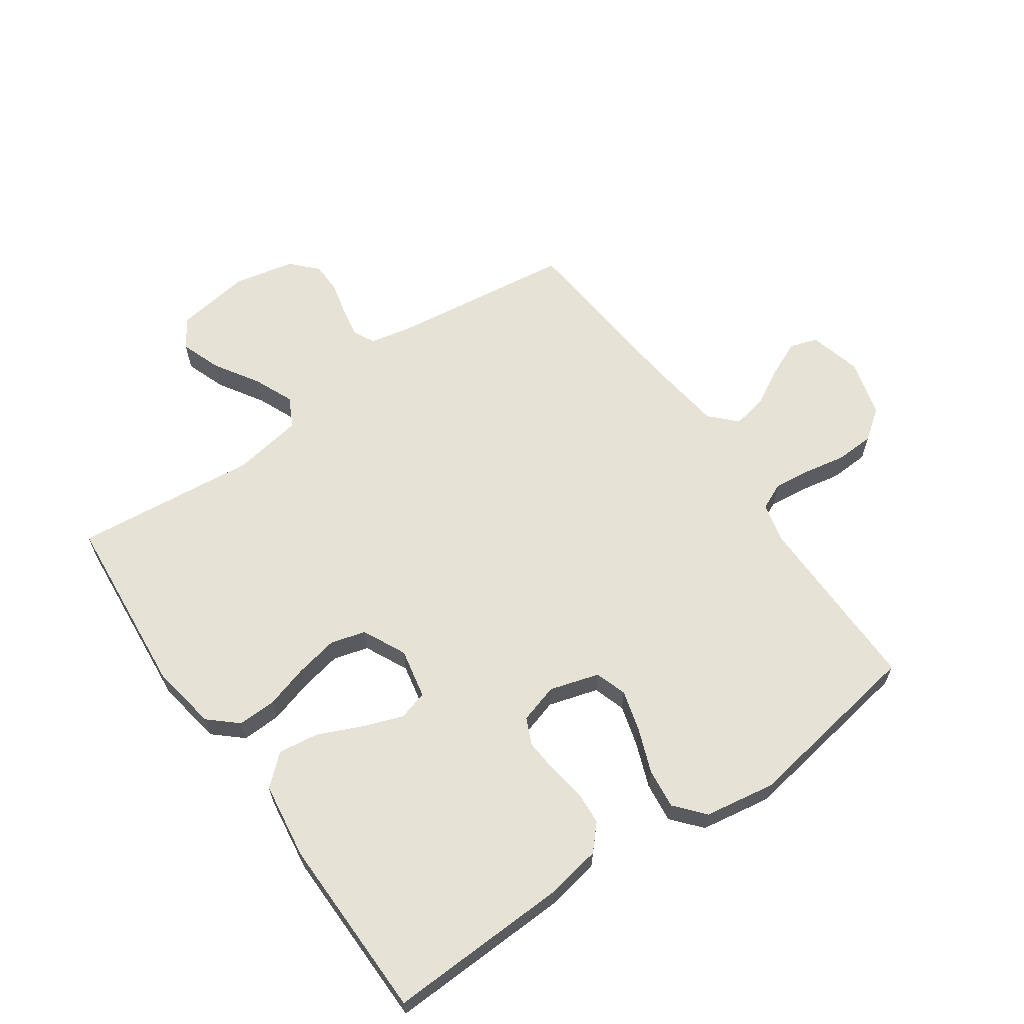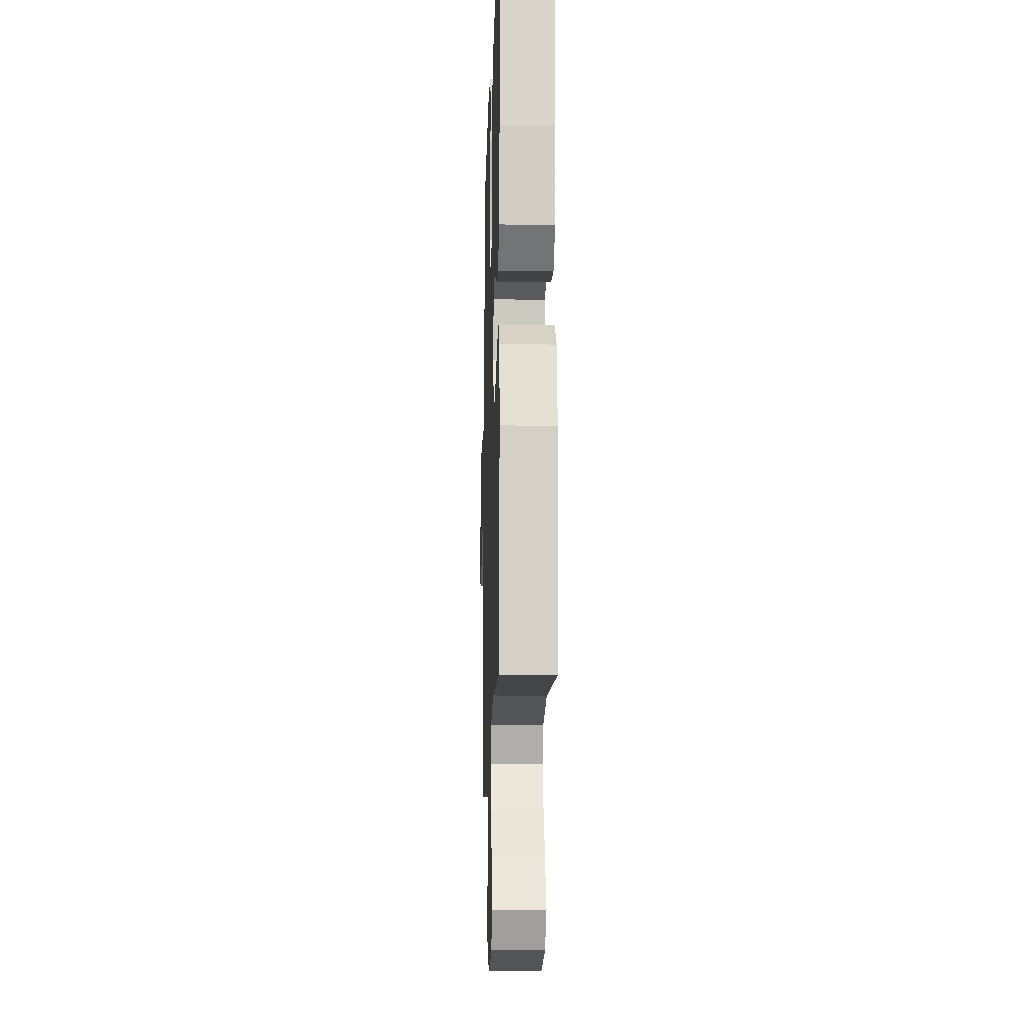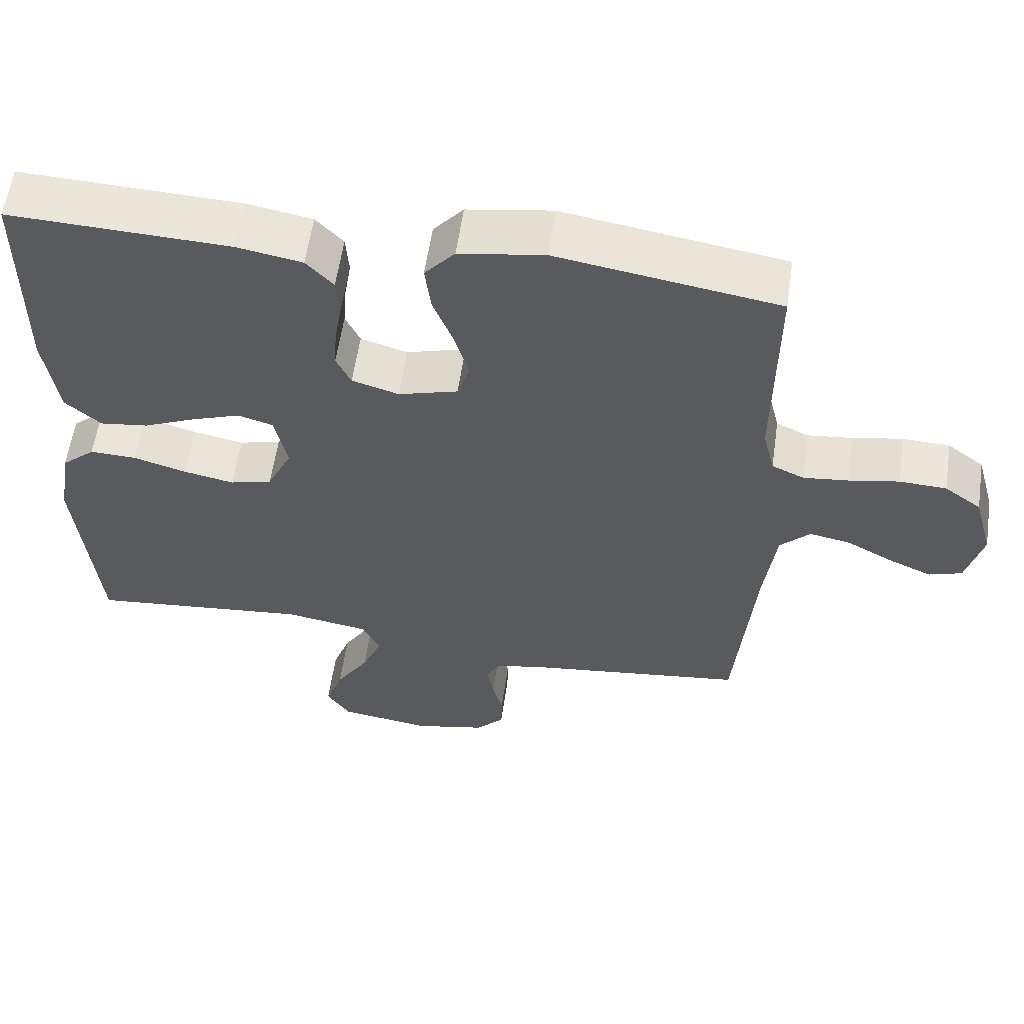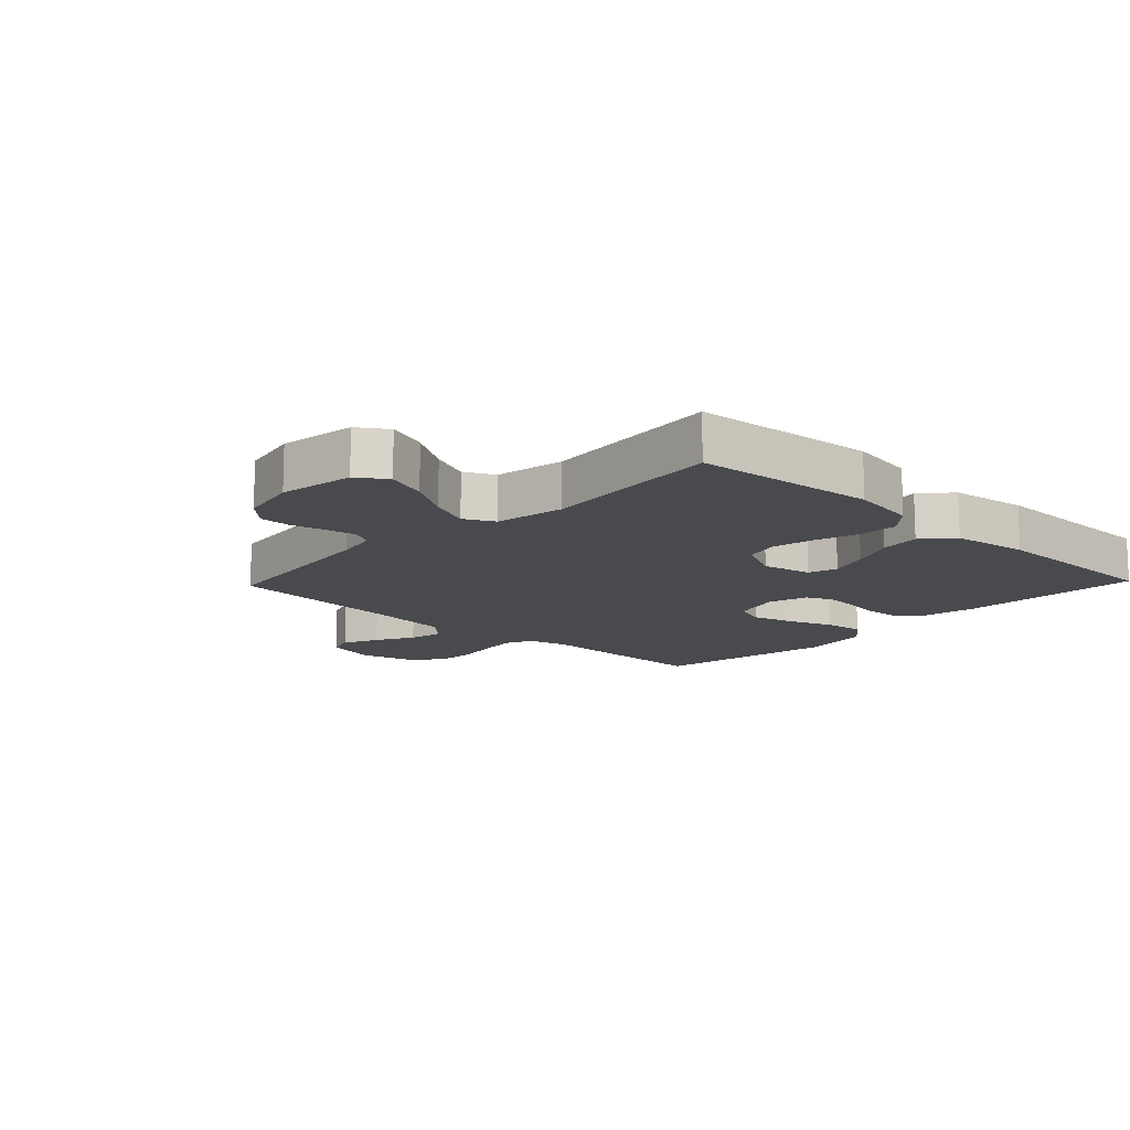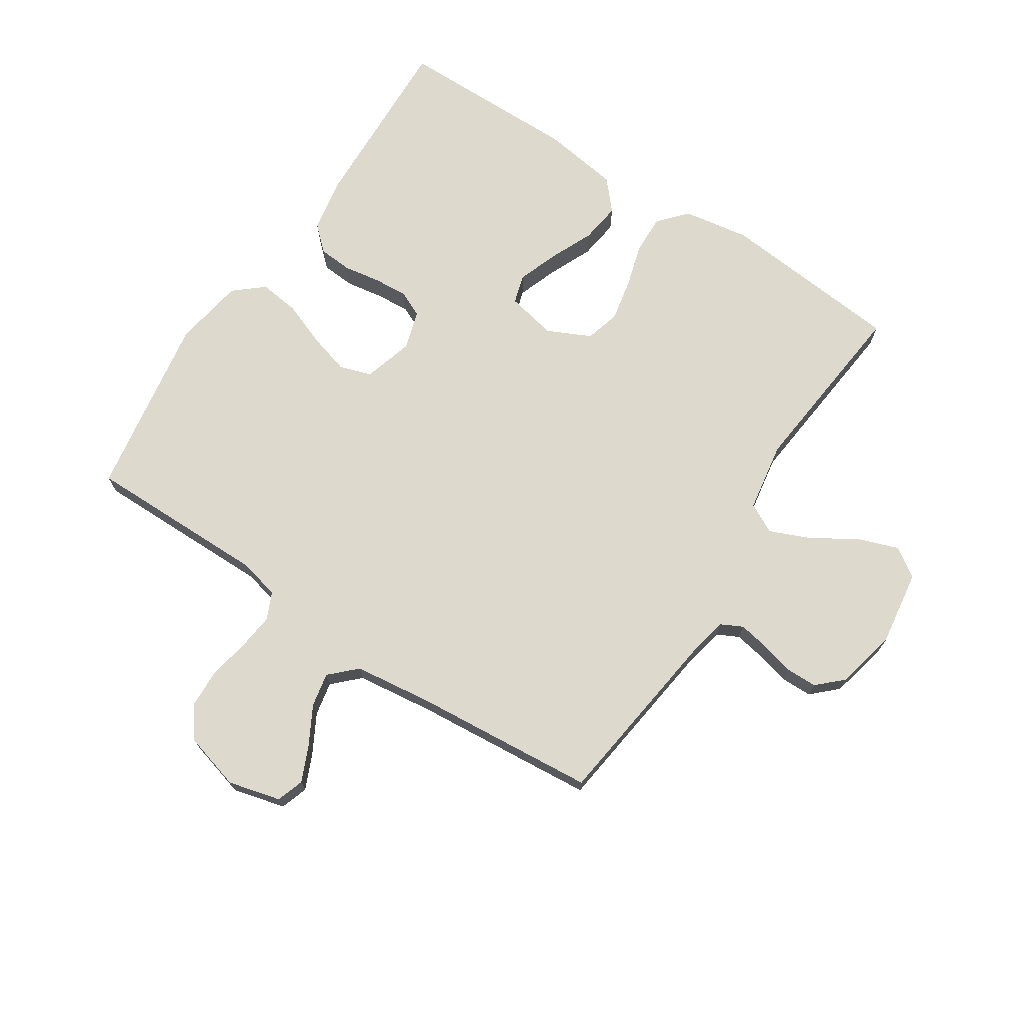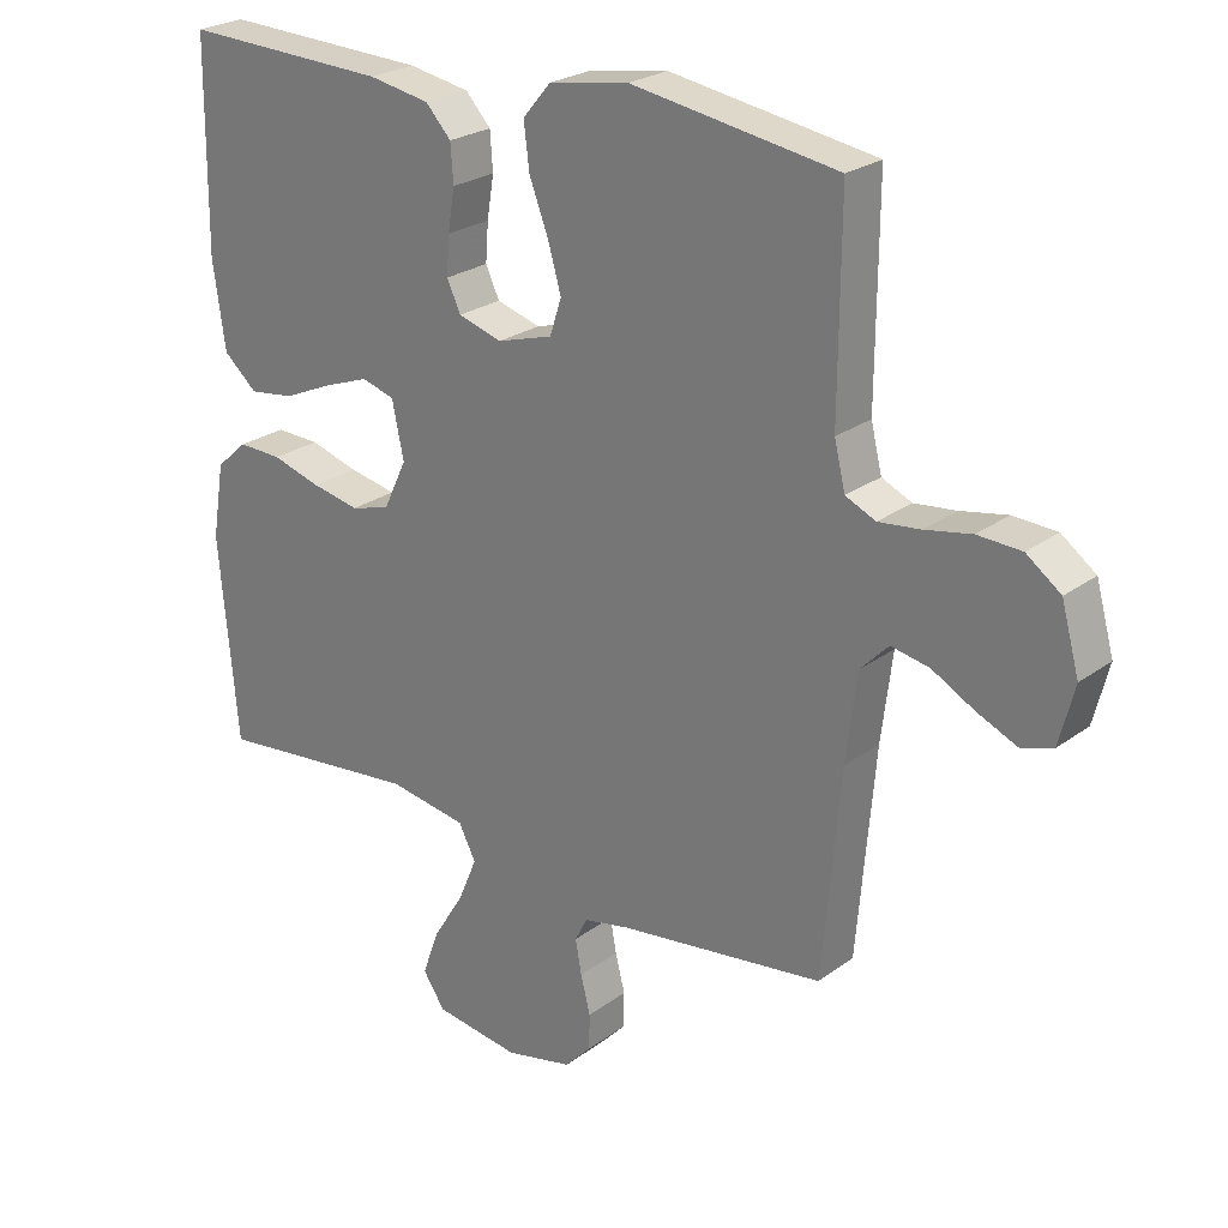
<metadata>
{"format":"obj","ext":"obj","renderer":"f3d","projection":"perspective","resolution":1024,"background":"white","views":[{"elev":63.0,"azim":-35.0,"up":"+Y"},{"elev":-14.7,"azim":-91.7,"up":"+Z"},{"elev":58.7,"azim":8.3,"up":"+Z"},{"elev":-13.4,"azim":-133.6,"up":"+Y"},{"elev":71.9,"azim":123.2,"up":"+Y"},{"elev":24.5,"azim":40.0,"up":"+Z"}]}
</metadata>
<code>
v 0.5 0.07 -0.5
v 0.2 0.07 -0.539
v 0.133 0.07 -0.553
v 0.115 0.07 -0.588
v 0.124 0.07 -0.638
v 0.138 0.07 -0.693
v 0.137 0.07 -0.745
v 0.098 0.07 -0.786
v 0 0.07 -0.808
v -0.125 0.07 -0.79
v -0.157 0.07 -0.742
v -0.133 0.07 -0.675
v -0.088 0.07 -0.603
v -0.06 0.07 -0.537
v -0.085 0.07 -0.488
v -0.2 0.07 -0.469
v -0.5 0.07 -0.5
v -0.527 0.07 -0.2
v -0.509 0.07 -0.091
v -0.463 0.07 -0.05
v -0.399 0.07 -0.052
v -0.328 0.07 -0.073
v -0.258 0.07 -0.087
v -0.201 0.07 -0.071
v -0.167 0.07 0
v -0.184 0.07 0.082
v -0.232 0.07 0.096
v -0.298 0.07 0.072
v -0.37 0.07 0.04
v -0.436 0.07 0.031
v -0.485 0.07 0.074
v -0.503 0.07 0.2
v -0.5 0.07 0.5
v -0.2 0.07 0.489
v -0.111 0.07 0.473
v -0.074 0.07 0.433
v -0.07 0.07 0.378
v -0.08 0.07 0.317
v -0.084 0.07 0.261
v -0.064 0.07 0.218
v 0 0.07 0.199
v 0.081 0.07 0.223
v 0.098 0.07 0.275
v 0.079 0.07 0.342
v 0.051 0.07 0.415
v 0.043 0.07 0.481
v 0.084 0.07 0.529
v 0.2 0.07 0.548
v 0.5 0.07 0.5
v 0.498 0.07 0.2
v 0.514 0.07 0.134
v 0.558 0.07 0.114
v 0.619 0.07 0.121
v 0.687 0.07 0.134
v 0.751 0.07 0.131
v 0.801 0.07 0.094
v 0.827 0.07 0
v 0.805 0.07 -0.086
v 0.76 0.07 -0.101
v 0.701 0.07 -0.075
v 0.639 0.07 -0.041
v 0.583 0.07 -0.03
v 0.542 0.07 -0.072
v 0.526 0.07 -0.2
v 0.5 0 -0.5
v 0.2 0 -0.539
v 0.133 0 -0.553
v 0.115 0 -0.588
v 0.124 0 -0.638
v 0.138 0 -0.693
v 0.137 0 -0.745
v 0.098 0 -0.786
v 0 0 -0.808
v -0.125 0 -0.79
v -0.157 0 -0.742
v -0.133 0 -0.675
v -0.088 0 -0.603
v -0.06 0 -0.537
v -0.085 0 -0.488
v -0.2 0 -0.469
v -0.5 0 -0.5
v -0.527 0 -0.2
v -0.509 0 -0.091
v -0.463 0 -0.05
v -0.399 0 -0.052
v -0.328 0 -0.073
v -0.258 0 -0.087
v -0.201 0 -0.071
v -0.167 0 0
v -0.184 0 0.082
v -0.232 0 0.096
v -0.298 0 0.072
v -0.37 0 0.04
v -0.436 0 0.031
v -0.485 0 0.074
v -0.503 0 0.2
v -0.5 0 0.5
v -0.2 0 0.489
v -0.111 0 0.473
v -0.074 0 0.433
v -0.07 0 0.378
v -0.08 0 0.317
v -0.084 0 0.261
v -0.064 0 0.218
v 0 0 0.199
v 0.081 0 0.223
v 0.098 0 0.275
v 0.079 0 0.342
v 0.051 0 0.415
v 0.043 0 0.481
v 0.084 0 0.529
v 0.2 0 0.548
v 0.5 0 0.5
v 0.498 0 0.2
v 0.514 0 0.134
v 0.558 0 0.114
v 0.619 0 0.121
v 0.687 0 0.134
v 0.751 0 0.131
v 0.801 0 0.094
v 0.827 0 0
v 0.805 0 -0.086
v 0.76 0 -0.101
v 0.701 0 -0.075
v 0.639 0 -0.041
v 0.583 0 -0.03
v 0.542 0 -0.072
v 0.526 0 -0.2
f 58 59 60 61
f 56 57 58 61
f 56 61 62
f 53 54 55 56
f 52 53 56 62
f 51 52 62 63
f 47 48 49 50
f 44 45 46 47
f 43 44 47 50
f 42 43 50 51
f 35 36 37 38
f 35 38 39
f 34 35 39
f 33 34 39 40
f 31 32 33 40
f 28 29 30 31
f 27 28 31 40
f 19 20 21 22
f 19 22 23
f 16 17 18 19
f 15 16 19 23
f 14 15 23 24
f 10 11 12 13
f 10 13 14
f 9 10 14
f 8 9 14
f 5 6 7 8
f 4 5 8 14
f 3 4 14 24
f 64 1 2
f 41 42 51 63
f 26 27 40 41
f 25 26 41 63
f 24 25 63 64
f 2 3 24 64
f 125 124 123 122
f 125 122 121 120
f 126 125 120
f 120 119 118 117
f 126 120 117 116
f 127 126 116 115
f 114 113 112 111
f 111 110 109 108
f 114 111 108 107
f 115 114 107 106
f 102 101 100 99
f 103 102 99
f 103 99 98
f 104 103 98 97
f 104 97 96 95
f 95 94 93 92
f 104 95 92 91
f 86 85 84 83
f 87 86 83
f 83 82 81 80
f 87 83 80 79
f 88 87 79 78
f 77 76 75 74
f 78 77 74
f 78 74 73
f 78 73 72
f 72 71 70 69
f 78 72 69 68
f 88 78 68 67
f 66 65 128
f 127 115 106 105
f 105 104 91 90
f 127 105 90 89
f 128 127 89 88
f 128 88 67 66
f 1 65 66 2
f 2 66 67 3
f 3 67 68 4
f 4 68 69 5
f 5 69 70 6
f 6 70 71 7
f 7 71 72 8
f 8 72 73 9
f 9 73 74 10
f 10 74 75 11
f 11 75 76 12
f 12 76 77 13
f 13 77 78 14
f 14 78 79 15
f 15 79 80 16
f 16 80 81 17
f 17 81 82 18
f 18 82 83 19
f 19 83 84 20
f 20 84 85 21
f 21 85 86 22
f 22 86 87 23
f 23 87 88 24
f 24 88 89 25
f 25 89 90 26
f 26 90 91 27
f 27 91 92 28
f 28 92 93 29
f 29 93 94 30
f 30 94 95 31
f 31 95 96 32
f 32 96 97 33
f 33 97 98 34
f 34 98 99 35
f 35 99 100 36
f 36 100 101 37
f 37 101 102 38
f 38 102 103 39
f 39 103 104 40
f 40 104 105 41
f 41 105 106 42
f 42 106 107 43
f 43 107 108 44
f 44 108 109 45
f 45 109 110 46
f 46 110 111 47
f 47 111 112 48
f 48 112 113 49
f 49 113 114 50
f 50 114 115 51
f 51 115 116 52
f 52 116 117 53
f 53 117 118 54
f 54 118 119 55
f 55 119 120 56
f 56 120 121 57
f 57 121 122 58
f 58 122 123 59
f 59 123 124 60
f 60 124 125 61
f 61 125 126 62
f 62 126 127 63
f 63 127 128 64
f 64 128 65 1

</code>
